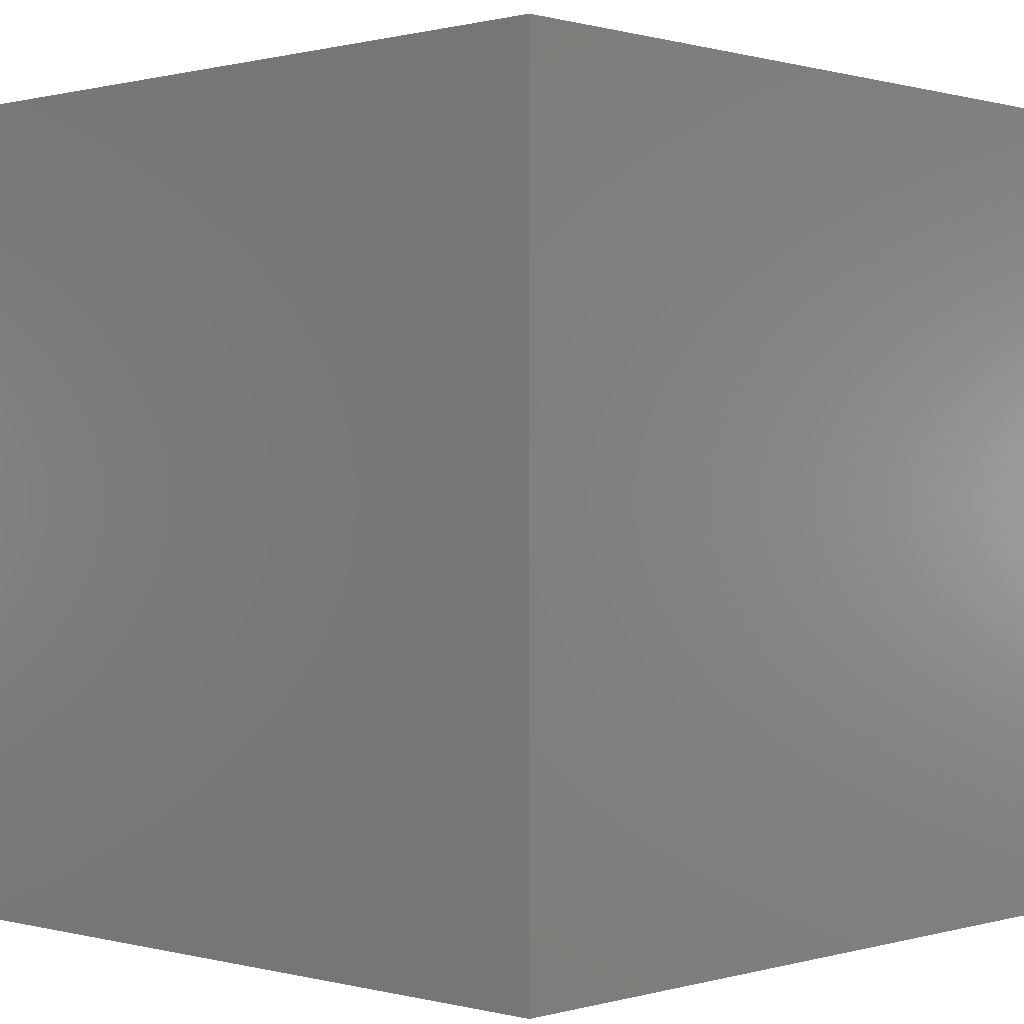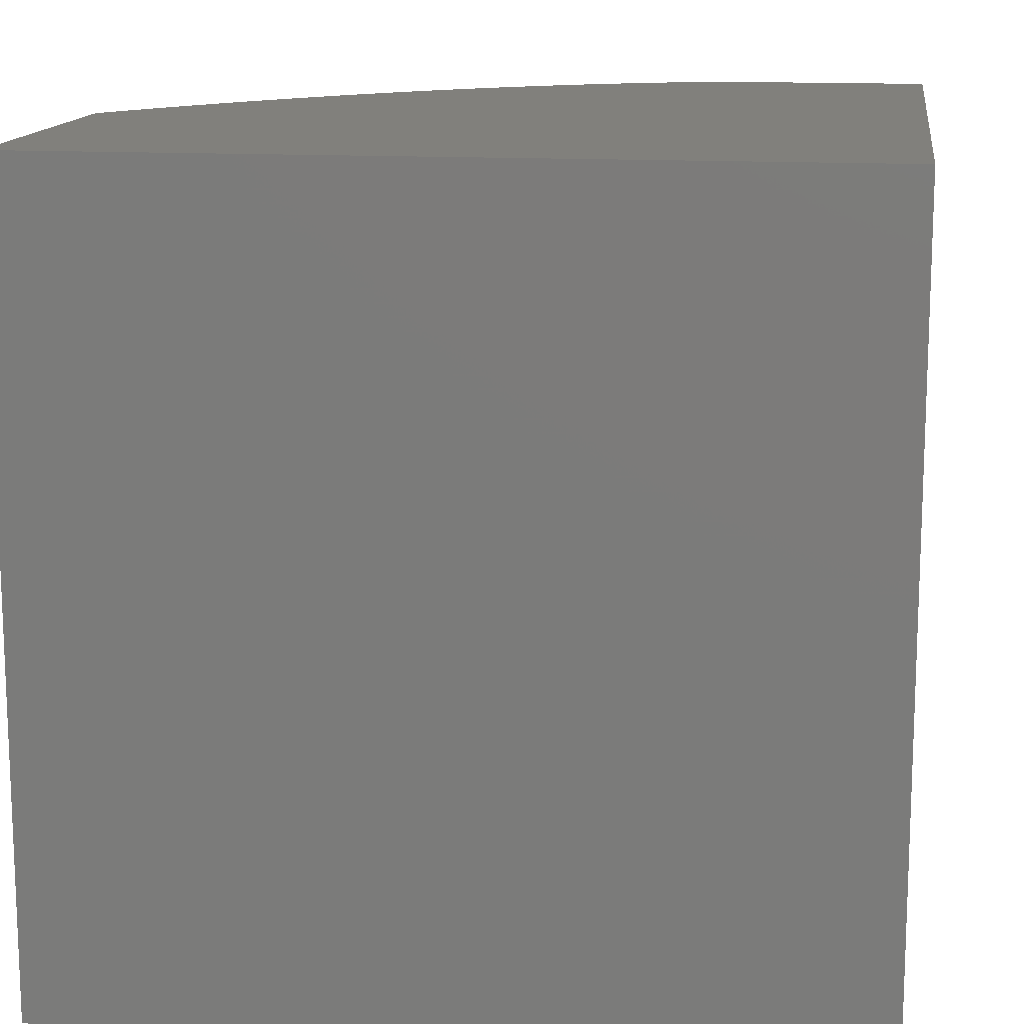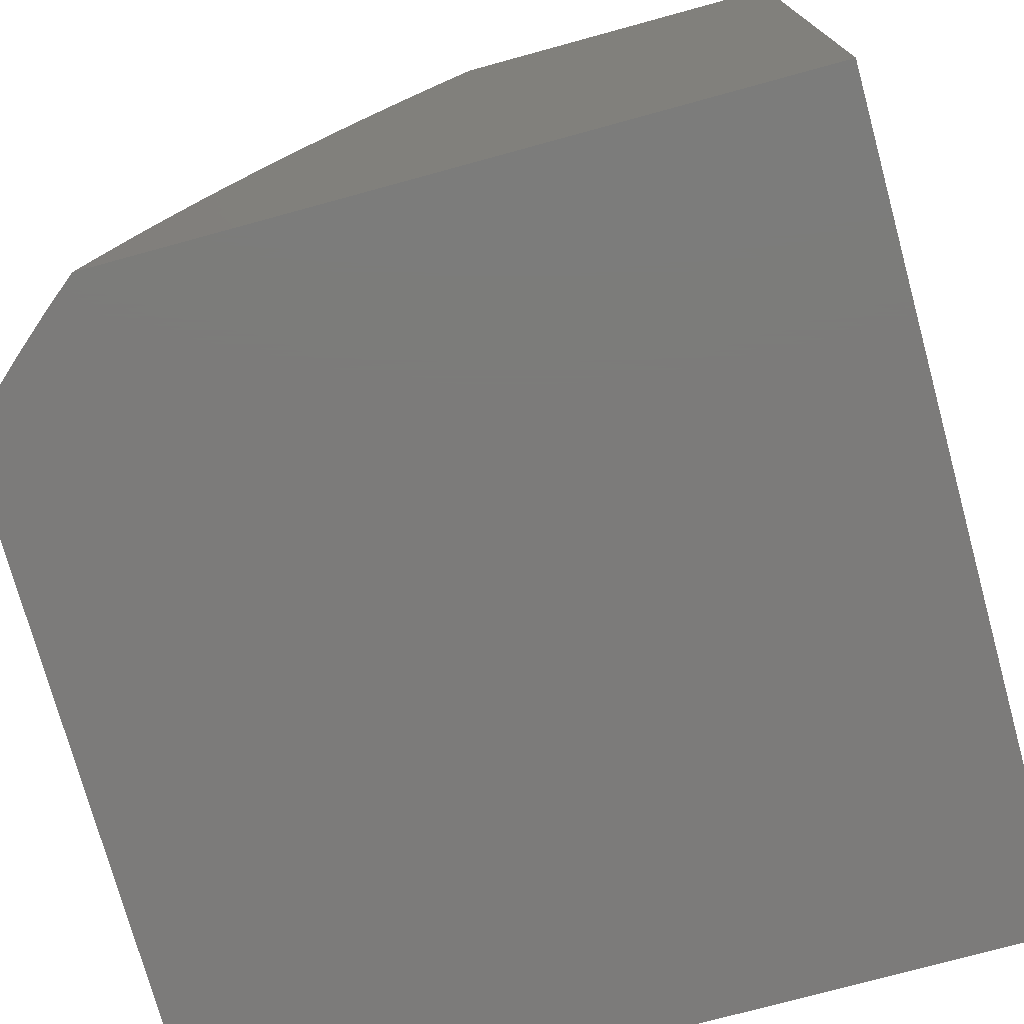
<metadata>
{"format":"stl","ext":"stl","renderer":"f3d","projection":"perspective","resolution":1024,"background":"white","views":[{"elev":0.4,"azim":-46.4,"up":"+Z"},{"elev":13.8,"azim":-82.2,"up":"+Z"},{"elev":-74.9,"azim":-164.7,"up":"+Z"}]}
</metadata>
<code>
# stl→obj: 330 verts, 656 faces
v 4 -6.155 1.045
v 4 -6.144 1
v 3.976 -6.134 1.056
v 3.961 -6.106 1
v 3.95 -6.11 1.056
v 3.924 -6.085 1.056
v 3.911 -6.088 1.111
v 3.884 -6.064 1.111
v 3.871 -6.067 1.167
v 3.843 -6.043 1.167
v 3.83 -6.046 1.223
v 3.801 -6.023 1.223
v 3.787 -6.026 1.279
v 3.761 -6 1.26
v 3.758 -6.003 1.279
v 3.738 -6 1.324
v 3.743 -6.007 1.334
v 3.715 -6 1.388
v 3.728 -6.01 1.39
v 3.712 -6.014 1.446
v 3.757 -6.034 1.39
v 3.741 -6.038 1.446
v 3.785 -6.057 1.39
v 3.769 -6.061 1.446
v 3.812 -6.08 1.39
v 3.796 -6.084 1.446
v 3.839 -6.104 1.39
v 3.822 -6.108 1.446
v 3.865 -6.128 1.39
v 3.848 -6.131 1.446
v 3.89 -6.152 1.39
v 3.873 -6.155 1.446
v 3.914 -6.175 1.39
v 3.897 -6.179 1.446
v 3.937 -6.199 1.39
v 3.92 -6.203 1.446
v 3.96 -6.223 1.39
v 3.943 -6.227 1.446
v 3.982 -6.248 1.39
v 3.965 -6.251 1.446
v 4 -6.264 1.378
v 3.986 -6.275 1.446
v 4 -6.279 1.416
v 4 -6.295 1.454
v 3.968 -6.278 1.501
v 3.988 -6.302 1.501
v 3.949 -6.281 1.556
v 3.969 -6.305 1.556
v 3.929 -6.284 1.612
v 3.949 -6.308 1.612
v 3.909 -6.287 1.667
v 3.929 -6.311 1.667
v 3.888 -6.291 1.722
v 3.908 -6.315 1.722
v 3.867 -6.295 1.777
v 3.886 -6.318 1.777
v 3.844 -6.298 1.832
v 3.864 -6.322 1.832
v 3.821 -6.302 1.886
v 3.84 -6.325 1.886
v 3.796 -6.306 1.943
v 3.815 -6.329 1.943
v 3.776 -6.317 2
v 3.813 -6.363 2
v 3.921 -6.07 1
v 3.897 -6.061 1.056
v 3.856 -6.04 1.111
v 3.815 -6.02 1.167
v 3.782 -6 1.195
v 3.88 -6.034 1
v 3.869 -6.037 1.056
v 3.828 -6.016 1.111
v 3.801 -6 1.131
v 3.84 -6.014 1.056
v 3.838 -6 1
v 3.82 -6 1.065
v 3.691 -6 1.451
v 3.695 -6.019 1.501
v 3.724 -6.042 1.501
v 3.752 -6.065 1.501
v 3.779 -6.088 1.501
v 3.805 -6.111 1.501
v 3.831 -6.135 1.501
v 3.856 -6.159 1.501
v 3.88 -6.182 1.501
v 3.903 -6.206 1.501
v 3.925 -6.23 1.501
v 3.947 -6.254 1.501
v 3.666 -6 1.514
v 3.678 -6.023 1.556
v 3.706 -6.046 1.556
v 3.734 -6.069 1.556
v 3.761 -6.092 1.556
v 3.787 -6.115 1.556
v 3.813 -6.139 1.556
v 3.837 -6.162 1.556
v 3.861 -6.186 1.556
v 3.884 -6.209 1.556
v 3.907 -6.233 1.556
v 3.928 -6.257 1.556
v 3.648 -6 1.556
v 3.639 -6 1.577
v 3.63 -6.005 1.612
v 3.612 -6 1.639
v 3.612 -6.01 1.667
v 3.583 -6 1.7
v 3.592 -6.015 1.722
v 3.553 -6 1.761
v 3.572 -6.02 1.777
v 3.523 -6 1.822
v 3.552 -6.025 1.832
v 3.522 -6.003 1.832
v 3.501 -6.009 1.886
v 3.491 -6 1.882
v 3.458 -6 1.941
v 3.478 -6.015 1.943
v 3.425 -6 2
v 3.473 -6.036 2
v 3.507 -6.037 1.943
v 3.52 -6.072 2
v 3.535 -6.059 1.943
v 3.563 -6.081 1.943
v 3.586 -6.075 1.886
v 3.613 -6.097 1.886
v 3.635 -6.092 1.832
v 3.661 -6.115 1.832
v 3.683 -6.11 1.777
v 3.708 -6.133 1.777
v 3.729 -6.128 1.722
v 3.754 -6.151 1.722
v 3.774 -6.147 1.667
v 3.799 -6.17 1.667
v 3.818 -6.166 1.612
v 3.842 -6.19 1.612
v 3.565 -6.109 2
v 3.589 -6.103 1.943
v 3.639 -6.12 1.886
v 3.687 -6.137 1.832
v 3.733 -6.156 1.777
v 3.779 -6.174 1.722
v 3.822 -6.193 1.667
v 3.865 -6.213 1.612
v 3.615 -6.125 1.943
v 3.61 -6.148 2
v 3.641 -6.148 1.943
v 3.665 -6.17 1.943
v 3.689 -6.165 1.886
v 3.713 -6.188 1.886
v 3.736 -6.183 1.832
v 3.759 -6.206 1.832
v 3.781 -6.202 1.777
v 3.803 -6.225 1.777
v 3.825 -6.221 1.722
v 3.847 -6.244 1.722
v 3.867 -6.24 1.667
v 3.889 -6.264 1.667
v 3.909 -6.26 1.612
v 3.654 -6.188 2
v 3.689 -6.193 1.943
v 3.736 -6.21 1.886
v 3.781 -6.229 1.832
v 3.825 -6.248 1.777
v 3.868 -6.267 1.722
v 3.696 -6.23 2
v 3.712 -6.215 1.943
v 3.759 -6.233 1.886
v 3.803 -6.252 1.832
v 3.846 -6.271 1.777
v 3.734 -6.238 1.943
v 3.737 -6.273 2
v 3.755 -6.261 1.943
v 3.776 -6.284 1.943
v 3.801 -6.279 1.886
v 3.83 -6.387 2
v 3.851 -6.376 1.943
v 3.834 -6.352 1.943
v 3.859 -6.349 1.886
v 3.882 -6.345 1.832
v 3.905 -6.341 1.777
v 3.927 -6.338 1.722
v 3.948 -6.335 1.667
v 3.968 -6.332 1.612
v 3.988 -6.329 1.556
v 4 -6.329 1.525
v 4 -6.312 1.49
v 3.868 -6.399 1.943
v 3.848 -6.411 2
v 3.884 -6.422 1.943
v 3.864 -6.435 2
v 3.9 -6.445 1.943
v 3.88 -6.459 2
v 3.914 -6.468 1.943
v 3.896 -6.484 2
v 3.928 -6.491 1.943
v 3.91 -6.51 2
v 3.941 -6.514 1.943
v 3.924 -6.535 2
v 3.954 -6.537 1.943
v 3.937 -6.561 2
v 3.966 -6.56 1.943
v 3.95 -6.587 2
v 3.977 -6.584 1.943
v 3.987 -6.607 1.943
v 4 -6.602 1.911
v 4 -6.624 1.931
v 3.996 -6.63 1.943
v 4 -6.648 1.95
v 3.973 -6.641 2
v 3.983 -6.668 2
v 3.962 -6.614 2
v 4 -6.672 1.968
v 3.992 -6.695 2
v 4 -6.697 1.985
v 4 -6.723 2
v 4 -6.58 1.891
v 3.992 -6.558 1.886
v 4 -6.558 1.869
v 3.98 -6.535 1.886
v 4 -6.538 1.847
v 4 -6.517 1.823
v 4 -6.497 1.798
v 3.991 -6.509 1.832
v 3.967 -6.511 1.886
v 3.978 -6.485 1.832
v 4 -6.477 1.772
v 3.964 -6.462 1.832
v 3.987 -6.459 1.777
v 3.949 -6.438 1.832
v 3.972 -6.436 1.777
v 3.934 -6.415 1.832
v 3.957 -6.412 1.777
v 3.917 -6.392 1.832
v 3.94 -6.388 1.777
v 3.9 -6.368 1.832
v 3.923 -6.365 1.777
v 4 -6.457 1.745
v 4 -6.438 1.717
v 3.994 -6.433 1.722
v 3.979 -6.409 1.722
v 3.962 -6.385 1.722
v 3.945 -6.362 1.722
v 4 -6.419 1.688
v 4 -6.4 1.657
v 3.984 -6.382 1.667
v 4 -6.382 1.626
v 3.966 -6.359 1.667
v 3.987 -6.356 1.612
v 4 -6.364 1.593
v 4 -6.346 1.56
v 4 -6.248 1.339
v 3.998 -6.245 1.334
v 3.976 -6.22 1.334
v 3.954 -6.196 1.334
v 3.93 -6.172 1.334
v 3.906 -6.148 1.334
v 3.881 -6.124 1.334
v 3.855 -6.101 1.334
v 3.828 -6.077 1.334
v 3.801 -6.053 1.334
v 3.772 -6.03 1.334
v 4 -6.234 1.299
v 3.992 -6.218 1.279
v 4 -6.219 1.259
v 4 -6.206 1.217
v 4 -6.192 1.175
v 3.984 -6.191 1.223
v 3.969 -6.193 1.279
v 3.998 -6.188 1.167
v 4 -6.179 1.132
v 3.974 -6.164 1.167
v 3.988 -6.161 1.111
v 3.95 -6.139 1.167
v 3.963 -6.137 1.111
v 3.924 -6.115 1.167
v 3.938 -6.112 1.111
v 3.898 -6.091 1.167
v 4 -6.167 1.089
v 3.936 -6.142 1.223
v 3.96 -6.166 1.223
v 3.921 -6.145 1.279
v 3.946 -6.169 1.279
v 3.911 -6.118 1.223
v 3.884 -6.094 1.223
v 3.858 -6.07 1.223
v 3.896 -6.121 1.279
v 3.87 -6.097 1.279
v 3.843 -6.073 1.279
v 3.816 -6.05 1.279
v 3.794 -6.143 1.612
v 3.749 -6.124 1.667
v 3.703 -6.105 1.722
v 3.656 -6.087 1.777
v 3.608 -6.07 1.832
v 3.559 -6.053 1.886
v 3.757 -6.179 1.777
v 3.802 -6.197 1.722
v 3.712 -6.16 1.832
v 3.665 -6.142 1.886
v 3.845 -6.217 1.667
v 3.887 -6.237 1.612
v 3.769 -6.119 1.612
v 3.742 -6.096 1.612
v 3.716 -6.073 1.612
v 3.688 -6.05 1.612
v 3.659 -6.028 1.612
v 3.723 -6.101 1.667
v 3.677 -6.082 1.722
v 3.629 -6.065 1.777
v 3.58 -6.047 1.832
v 3.53 -6.031 1.886
v 3.696 -6.078 1.667
v 3.669 -6.055 1.667
v 3.641 -6.032 1.667
v 3.649 -6.06 1.722
v 3.601 -6.042 1.777
v 3.621 -6.037 1.722
v 3.78 -6.256 1.886
v 3.824 -6.275 1.832
v 3.877 -6.372 1.886
v 3.894 -6.395 1.886
v 3.91 -6.418 1.886
v 3.925 -6.442 1.886
v 3.94 -6.465 1.886
v 3.954 -6.488 1.886
v 3 -6 2
v 3 -6 1
v 3 -7 1
v 4 -7 1
v 4 -7 2
v 3 -7 2
f 1 2 3
f 3 2 4
f 3 4 5
f 5 4 6
f 5 6 7
f 7 6 8
f 7 8 9
f 9 8 10
f 9 10 11
f 11 10 12
f 11 12 13
f 13 12 14
f 13 14 15
f 15 14 16
f 15 16 17
f 17 16 18
f 17 18 19
f 19 18 20
f 19 20 21
f 21 20 22
f 21 22 23
f 23 22 24
f 23 24 25
f 25 24 26
f 25 26 27
f 27 26 28
f 27 28 29
f 29 28 30
f 29 30 31
f 31 30 32
f 31 32 33
f 33 32 34
f 33 34 35
f 35 34 36
f 35 36 37
f 37 36 38
f 37 38 39
f 39 38 40
f 39 40 41
f 41 40 42
f 41 42 43
f 43 42 44
f 44 42 45
f 44 45 46
f 46 45 47
f 46 47 48
f 48 47 49
f 48 49 50
f 50 49 51
f 50 51 52
f 52 51 53
f 52 53 54
f 54 53 55
f 54 55 56
f 56 55 57
f 56 57 58
f 58 57 59
f 58 59 60
f 60 59 61
f 60 61 62
f 62 61 63
f 62 63 64
f 4 65 6
f 6 65 66
f 6 66 8
f 8 66 67
f 8 67 10
f 10 67 68
f 10 68 12
f 12 68 69
f 12 69 14
f 65 70 66
f 66 70 71
f 66 71 67
f 67 71 72
f 67 72 68
f 68 72 73
f 68 73 69
f 71 70 74
f 74 70 75
f 74 75 76
f 74 76 72
f 72 76 73
f 18 77 20
f 20 77 78
f 20 78 22
f 22 78 79
f 22 79 24
f 24 79 80
f 24 80 26
f 26 80 81
f 26 81 28
f 28 81 82
f 28 82 30
f 30 82 83
f 30 83 32
f 32 83 84
f 32 84 34
f 34 84 85
f 34 85 36
f 36 85 86
f 36 86 38
f 38 86 87
f 38 87 40
f 40 87 88
f 40 88 42
f 42 88 45
f 77 89 78
f 78 89 90
f 78 90 79
f 79 90 91
f 79 91 80
f 80 91 92
f 80 92 81
f 81 92 93
f 81 93 82
f 82 93 94
f 82 94 83
f 83 94 95
f 83 95 84
f 84 95 96
f 84 96 85
f 85 96 97
f 85 97 86
f 86 97 98
f 86 98 87
f 87 98 99
f 87 99 88
f 88 99 100
f 88 100 45
f 45 100 47
f 90 89 101
f 101 89 102
f 101 102 103
f 103 102 104
f 103 104 105
f 105 104 106
f 105 106 107
f 107 106 108
f 107 108 109
f 109 108 110
f 109 110 111
f 111 110 112
f 111 112 113
f 113 112 114
f 113 114 115
f 110 114 112
f 113 115 116
f 116 115 117
f 116 117 118
f 116 118 119
f 119 118 120
f 119 120 121
f 121 120 122
f 121 122 123
f 123 122 124
f 123 124 125
f 125 124 126
f 125 126 127
f 127 126 128
f 127 128 129
f 129 128 130
f 129 130 131
f 131 130 132
f 131 132 133
f 133 132 134
f 133 134 97
f 97 134 98
f 120 135 122
f 122 135 136
f 122 136 124
f 124 136 137
f 124 137 126
f 126 137 138
f 126 138 128
f 128 138 139
f 128 139 130
f 130 139 140
f 130 140 132
f 132 140 141
f 132 141 134
f 134 141 142
f 134 142 98
f 98 142 99
f 136 135 143
f 143 135 144
f 143 144 145
f 145 144 146
f 145 146 147
f 147 146 148
f 147 148 149
f 149 148 150
f 149 150 151
f 151 150 152
f 151 152 153
f 153 152 154
f 153 154 155
f 155 154 156
f 155 156 157
f 157 156 49
f 157 49 47
f 144 158 146
f 146 158 159
f 146 159 148
f 148 159 160
f 148 160 150
f 150 160 161
f 150 161 152
f 152 161 162
f 152 162 154
f 154 162 163
f 154 163 156
f 156 163 51
f 156 51 49
f 158 164 159
f 159 164 165
f 159 165 160
f 160 165 166
f 160 166 161
f 161 166 167
f 161 167 162
f 162 167 168
f 162 168 163
f 163 168 53
f 163 53 51
f 165 164 169
f 169 164 170
f 169 170 171
f 171 170 172
f 171 172 173
f 173 172 59
f 173 59 57
f 170 63 172
f 172 63 61
f 172 61 59
f 174 175 64
f 64 175 176
f 64 176 62
f 62 176 177
f 62 177 60
f 60 177 178
f 60 178 58
f 58 178 179
f 58 179 56
f 56 179 180
f 56 180 54
f 54 180 181
f 54 181 52
f 52 181 182
f 52 182 50
f 50 182 183
f 50 183 48
f 48 183 184
f 48 184 46
f 46 184 185
f 46 185 44
f 175 174 186
f 186 174 187
f 186 187 188
f 188 187 189
f 188 189 190
f 190 189 191
f 190 191 192
f 192 191 193
f 192 193 194
f 194 193 195
f 194 195 196
f 196 195 197
f 196 197 198
f 198 197 199
f 198 199 200
f 200 199 201
f 200 201 202
f 202 201 203
f 202 203 204
f 204 203 205
f 205 203 206
f 205 206 207
f 207 206 208
f 207 208 209
f 201 210 203
f 203 210 206
f 210 208 206
f 207 209 211
f 211 209 212
f 211 212 213
f 213 212 214
f 204 215 202
f 202 215 200
f 200 215 216
f 216 215 217
f 216 217 218
f 218 217 219
f 218 219 220
f 221 222 220
f 220 222 223
f 220 223 218
f 218 223 196
f 218 196 198
f 222 221 224
f 224 221 225
f 224 225 226
f 226 225 227
f 226 227 228
f 228 227 229
f 228 229 230
f 230 229 231
f 230 231 232
f 232 231 233
f 232 233 234
f 234 233 235
f 234 235 178
f 178 235 179
f 225 236 227
f 227 236 229
f 236 237 229
f 229 237 238
f 229 238 231
f 231 238 239
f 231 239 233
f 233 239 240
f 233 240 235
f 235 240 241
f 235 241 179
f 179 241 180
f 237 242 238
f 238 242 239
f 242 243 239
f 239 243 244
f 239 244 240
f 240 244 241
f 243 245 244
f 244 245 246
f 244 246 241
f 241 246 180
f 246 245 247
f 247 245 248
f 247 248 249
f 184 183 249
f 249 183 182
f 249 182 247
f 247 182 181
f 247 181 246
f 246 181 180
f 41 250 39
f 39 250 251
f 39 251 37
f 37 251 252
f 37 252 35
f 35 252 253
f 35 253 33
f 33 253 254
f 33 254 31
f 31 254 255
f 31 255 29
f 29 255 256
f 29 256 27
f 27 256 257
f 27 257 25
f 25 257 258
f 25 258 23
f 23 258 259
f 23 259 21
f 21 259 260
f 21 260 19
f 19 260 17
f 250 261 251
f 251 261 252
f 252 261 262
f 262 261 263
f 262 263 264
f 265 266 264
f 264 266 267
f 264 267 262
f 262 267 253
f 262 253 252
f 266 265 268
f 268 265 269
f 268 269 270
f 270 269 271
f 270 271 272
f 272 271 273
f 272 273 274
f 274 273 275
f 274 275 276
f 276 275 7
f 276 7 9
f 269 277 271
f 271 277 1
f 271 1 3
f 275 273 3
f 3 273 271
f 272 278 270
f 270 278 279
f 270 279 268
f 268 279 266
f 278 280 279
f 279 280 281
f 279 281 266
f 266 281 267
f 278 272 282
f 282 272 274
f 282 274 283
f 283 274 276
f 283 276 284
f 284 276 9
f 284 9 11
f 280 255 281
f 281 255 254
f 281 254 267
f 267 254 253
f 280 278 285
f 285 278 282
f 285 282 286
f 286 282 283
f 286 283 287
f 287 283 284
f 287 284 288
f 288 284 11
f 288 11 13
f 255 280 256
f 256 280 285
f 256 285 257
f 257 285 286
f 257 286 258
f 258 286 287
f 258 287 259
f 259 287 288
f 259 288 260
f 260 288 13
f 260 13 17
f 17 13 15
f 97 96 133
f 133 96 289
f 133 289 131
f 131 289 290
f 131 290 129
f 129 290 291
f 129 291 127
f 127 291 292
f 127 292 125
f 125 292 293
f 125 293 123
f 123 293 294
f 123 294 121
f 121 294 119
f 289 96 95
f 140 295 296
f 296 295 151
f 296 151 153
f 151 295 149
f 149 295 297
f 149 297 147
f 147 297 298
f 147 298 145
f 145 298 143
f 297 295 139
f 139 295 140
f 140 296 141
f 141 296 299
f 141 299 142
f 142 299 300
f 142 300 99
f 99 300 100
f 299 296 153
f 5 7 275
f 289 95 301
f 301 95 94
f 301 94 302
f 302 94 93
f 302 93 303
f 303 93 92
f 303 92 304
f 304 92 91
f 304 91 305
f 305 91 90
f 305 90 103
f 103 90 101
f 289 301 290
f 290 301 306
f 290 306 291
f 291 306 307
f 291 307 292
f 292 307 308
f 292 308 293
f 293 308 309
f 293 309 294
f 294 309 310
f 294 310 119
f 119 310 116
f 306 301 302
f 297 139 138
f 297 138 298
f 298 138 137
f 298 137 143
f 143 137 136
f 3 5 275
f 306 302 311
f 311 302 303
f 311 303 312
f 312 303 304
f 312 304 313
f 313 304 305
f 313 305 105
f 105 305 103
f 74 72 71
f 312 314 311
f 311 314 307
f 311 307 306
f 307 314 308
f 308 314 315
f 308 315 309
f 309 315 111
f 309 111 310
f 310 111 113
f 310 113 116
f 314 312 316
f 316 312 313
f 316 313 107
f 107 313 105
f 314 316 315
f 315 316 109
f 315 109 111
f 109 316 107
f 165 169 166
f 166 169 317
f 166 317 167
f 167 317 318
f 167 318 168
f 168 318 55
f 168 55 53
f 300 299 155
f 155 299 153
f 171 173 317
f 317 173 318
f 55 318 57
f 57 318 173
f 300 155 157
f 47 100 157
f 157 100 300
f 169 171 317
f 177 176 319
f 319 176 175
f 319 175 320
f 320 175 186
f 320 186 321
f 321 186 188
f 321 188 322
f 322 188 190
f 322 190 323
f 323 190 192
f 323 192 324
f 324 192 194
f 324 194 223
f 223 194 196
f 178 177 234
f 234 177 319
f 234 319 232
f 232 319 320
f 232 320 230
f 230 320 321
f 230 321 228
f 228 321 322
f 228 322 226
f 226 322 323
f 226 323 224
f 224 323 324
f 224 324 222
f 222 324 223
f 216 218 198
f 200 216 198
f 117 115 325
f 325 115 114
f 325 114 110
f 110 108 325
f 325 108 326
f 326 108 106
f 326 106 104
f 104 102 326
f 326 102 89
f 326 89 77
f 77 18 326
f 326 18 16
f 326 16 14
f 14 69 326
f 326 69 73
f 326 73 76
f 76 75 326
f 326 75 327
f 327 75 70
f 327 70 65
f 65 4 327
f 327 4 328
f 328 4 2
f 329 214 330
f 330 214 212
f 330 212 209
f 209 208 330
f 330 208 210
f 330 210 201
f 201 199 330
f 330 199 197
f 330 197 195
f 195 193 330
f 330 193 191
f 330 191 189
f 189 187 330
f 330 187 174
f 330 174 64
f 64 63 330
f 330 63 170
f 330 170 164
f 164 158 330
f 330 158 144
f 330 144 135
f 135 120 330
f 330 120 325
f 325 120 118
f 325 118 117
f 330 327 329
f 329 327 328
f 325 326 330
f 330 326 327
f 2 1 328
f 328 1 277
f 328 277 269
f 269 265 328
f 328 265 264
f 328 264 263
f 263 261 328
f 328 261 250
f 328 250 41
f 41 43 328
f 328 43 44
f 328 44 185
f 185 184 328
f 328 184 249
f 328 249 248
f 248 245 328
f 328 245 243
f 328 243 242
f 242 237 328
f 328 237 236
f 328 236 225
f 225 221 328
f 328 221 220
f 328 220 219
f 219 217 328
f 328 217 215
f 328 215 204
f 328 204 329
f 329 204 205
f 329 205 207
f 207 211 329
f 329 211 213
f 329 213 214

</code>
